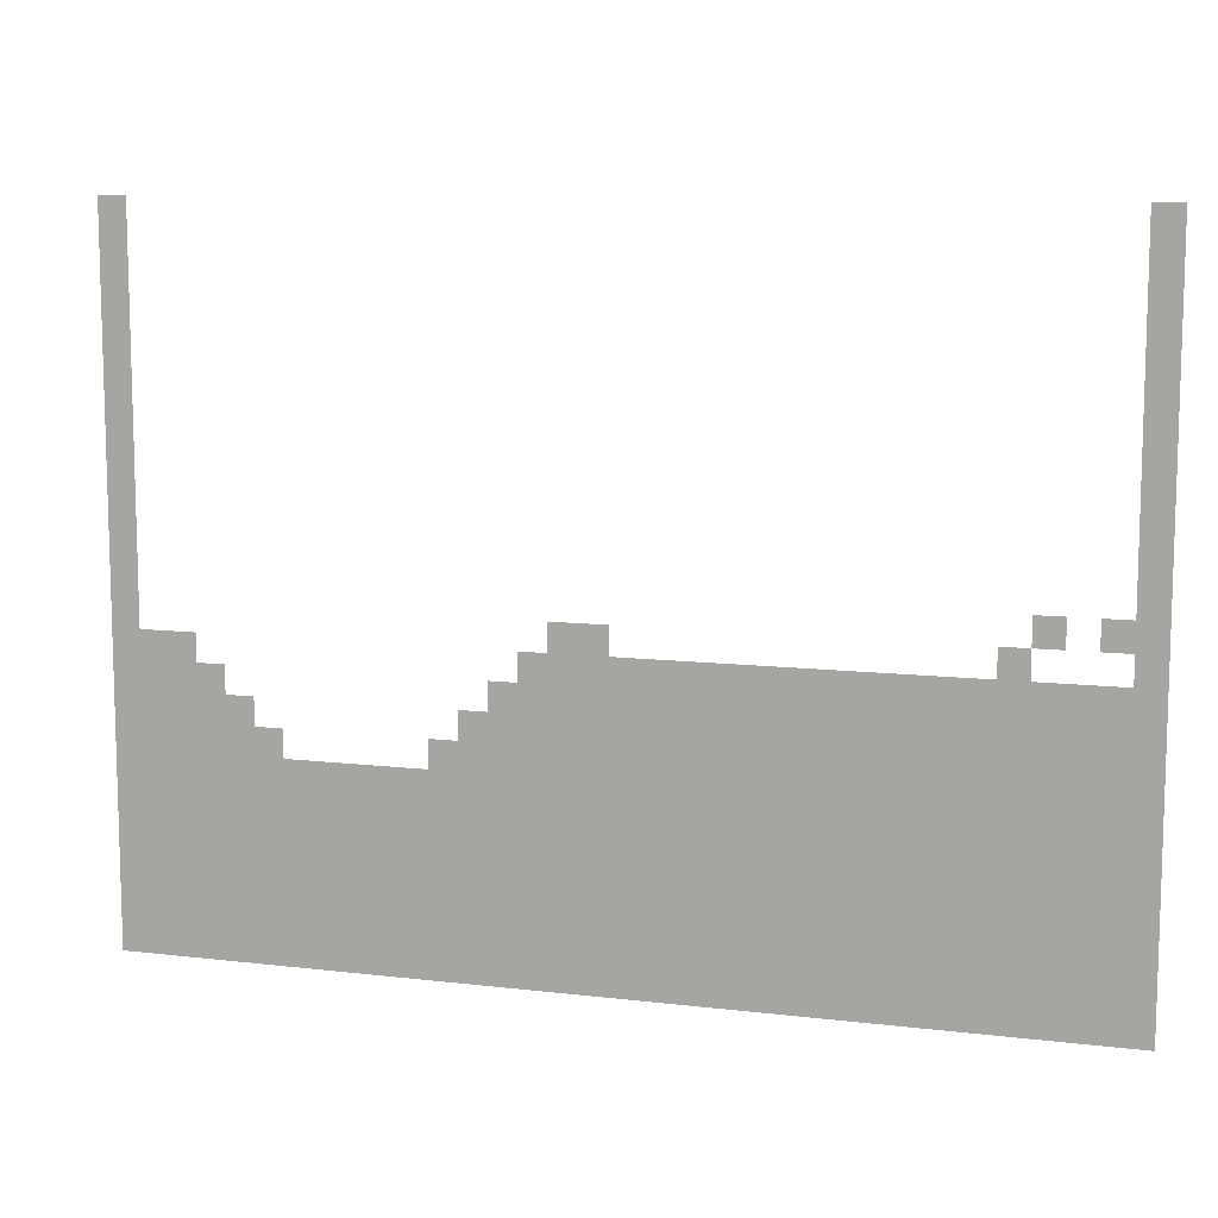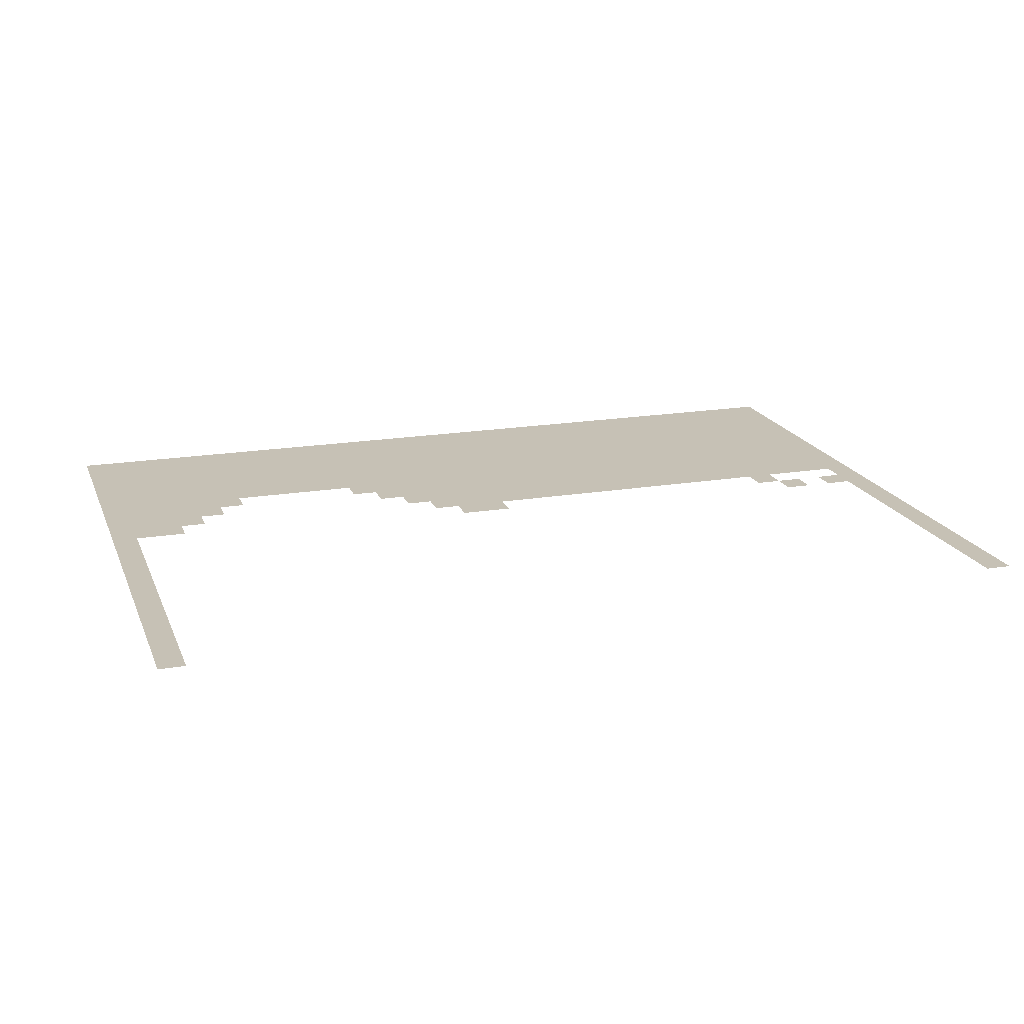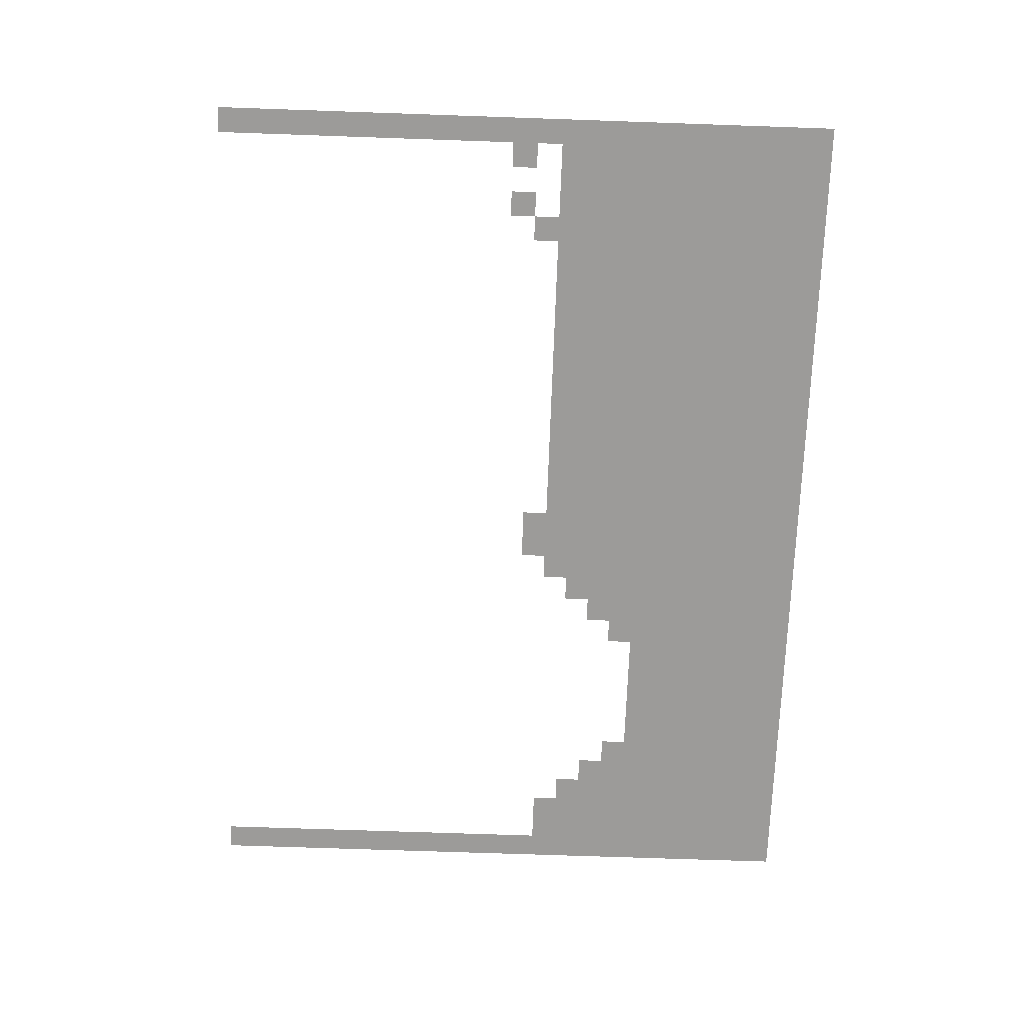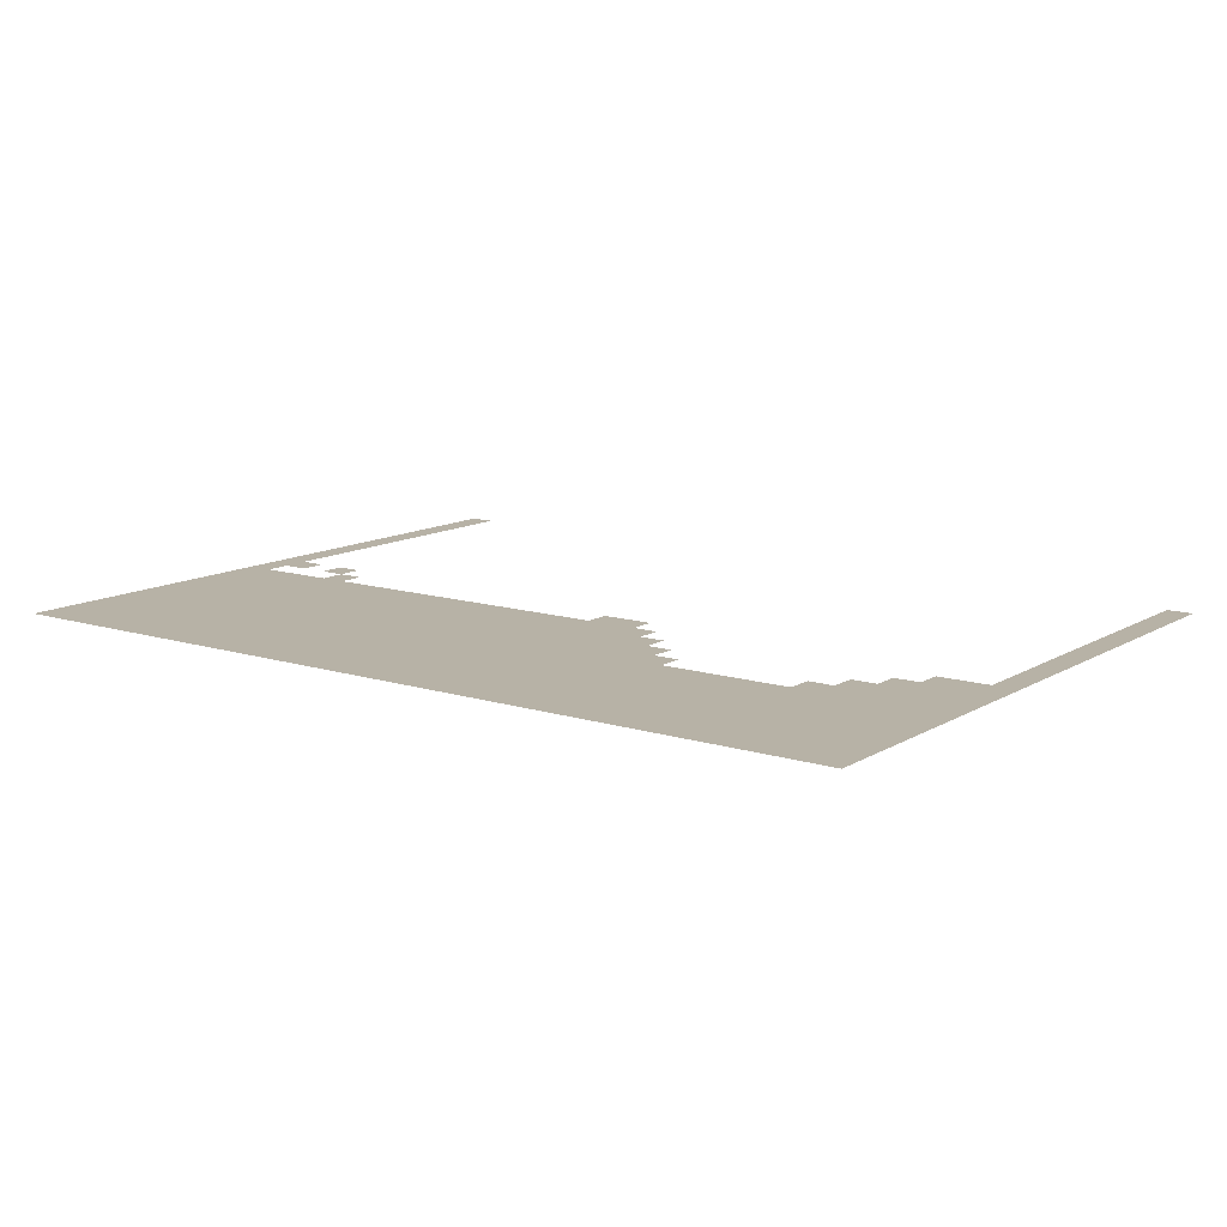
<metadata>
{"format":"obj","ext":"obj","renderer":"f3d","projection":"perspective","resolution":1024,"background":"white","views":[{"elev":10.2,"azim":-163.1,"up":"+Y"},{"elev":18.8,"azim":162.3,"up":"+Z"},{"elev":-69.9,"azim":-92.0,"up":"+Z"},{"elev":12.3,"azim":36.3,"up":"+Z"}]}
</metadata>
<code>
v -2176 -1920 0
v -2304 -1920 0
v -2304 -1792 0
v -2176 -1792 0
v -2432 -1920 0
v -2432 -1792 0
v -2560 -1920 0
v -2560 -1792 0
v -2688 -1920 0
v -2688 -1792 0
v -2816 -1920 0
v -2816 -1792 0
v -2176 -2048 0
v -2304 -2048 0
v -2432 -2048 0
v -2560 -2048 0
v -2688 -2048 0
v -2816 -2048 0
v -2176 -2176 0
v -2304 -2176 0
v -2432 -2176 0
v -2560 -2176 0
v -2688 -2176 0
v -2816 -2176 0
v -2176 -2304 0
v -2304 -2304 0
v -2432 -2304 0
v -2560 -2304 0
v -2688 -2304 0
v -2816 -2304 0
v -2176 -2432 0
v -2304 -2432 0
v -2432 -2432 0
v -2560 -2432 0
v -2688 -2432 0
v -2816 -2432 0
v -2176 -2560 0
v -2304 -2560 0
v -2432 -2560 0
v -2560 -2560 0
v -2688 -2560 0
v -2816 -2560 0
v -2176 -2688 0
v -2304 -2688 0
v -2432 -2688 0
v -2560 -2688 0
v -2688 -2688 0
v -2816 -2688 0
v -2176 -2816 0
v -2304 -2816 0
v -2432 -2816 0
v -2560 -2816 0
v -2688 -2816 0
v -2816 -2816 0
v -2176 -2944 0
v -2304 -2944 0
v -2432 -2944 0
v -2560 -2944 0
v -2688 -2944 0
v -2816 -2944 0
v -2176 -3072 0
v -2304 -3072 0
v -2432 -3072 0
v -2560 -3072 0
v -2688 -3072 0
v -2816 -3072 0
v -2176 -3200 0
v -2304 -3200 0
v -2432 -3200 0
v -2560 -3200 0
v -2688 -3200 0
v -2816 -3200 0
v 0 -128 0
v -128 -128 0
v -128 0 0
v 0 0 0
v -4224 -128 0
v -4352 -128 0
v -4352 0 0
v -4224 0 0
v 0 -256 0
v -128 -256 0
v -4224 -256 0
v -4352 -256 0
v 0 -384 0
v -128 -384 0
v -4224 -384 0
v -4352 -384 0
v 0 -512 0
v -128 -512 0
v -4224 -512 0
v -4352 -512 0
v 0 -640 0
v -128 -640 0
v -4224 -640 0
v -4352 -640 0
v 0 -768 0
v -128 -768 0
v -4224 -768 0
v -4352 -768 0
v 0 -896 0
v -128 -896 0
v -4224 -896 0
v -4352 -896 0
v 0 -1024 0
v -128 -1024 0
v -4224 -1024 0
v -4352 -1024 0
v 0 -1152 0
v -128 -1152 0
v -4224 -1152 0
v -4352 -1152 0
v 0 -1280 0
v -128 -1280 0
v -4224 -1280 0
v -4352 -1280 0
v 0 -1408 0
v -128 -1408 0
v -4224 -1408 0
v -4352 -1408 0
v 0 -1536 0
v -128 -1536 0
v -4224 -1536 0
v -4352 -1536 0
v 0 -1664 0
v -128 -1664 0
v -4224 -1664 0
v -4352 -1664 0
v 0 -1792 0
v -128 -1792 0
v -4224 -1792 0
v -4352 -1792 0
v 0 -1920 0
v -128 -1920 0
v -1792 -1920 0
v -1920 -1920 0
v -1920 -1792 0
v -1792 -1792 0
v -2048 -1920 0
v -2048 -1792 0
v -2944 -1920 0
v -2944 -1792 0
v -3072 -1920 0
v -3072 -1792 0
v -3200 -1920 0
v -3200 -1792 0
v -3328 -1920 0
v -3328 -1792 0
v -3456 -1920 0
v -3456 -1792 0
v -3584 -1920 0
v -3584 -1792 0
v -3712 -1920 0
v -3712 -1792 0
v -3840 -1920 0
v -3840 -1792 0
v -3968 -1920 0
v -3968 -1792 0
v -4096 -1920 0
v -4096 -1792 0
v -4224 -1920 0
v -4352 -1920 0
v 0 -2048 0
v -128 -2048 0
v -256 -2048 0
v -256 -1920 0
v -384 -2048 0
v -384 -1920 0
v -512 -2048 0
v -512 -1920 0
v -1664 -2048 0
v -1792 -2048 0
v -1664 -1920 0
v -1920 -2048 0
v -2048 -2048 0
v -2944 -2048 0
v -3072 -2048 0
v -3200 -2048 0
v -3328 -2048 0
v -3456 -2048 0
v -3584 -2048 0
v -3712 -2048 0
v -3840 -2048 0
v -3968 -2048 0
v -4096 -2048 0
v -4224 -2048 0
v -4352 -2048 0
v 0 -2176 0
v -128 -2176 0
v -256 -2176 0
v -384 -2176 0
v -512 -2176 0
v -640 -2176 0
v -640 -2048 0
v -1536 -2176 0
v -1664 -2176 0
v -1536 -2048 0
v -1792 -2176 0
v -1920 -2176 0
v -2048 -2176 0
v -2944 -2176 0
v -3072 -2176 0
v -3200 -2176 0
v -3328 -2176 0
v -3456 -2176 0
v -3584 -2176 0
v -3712 -2176 0
v -3840 -2176 0
v -3968 -2176 0
v -4096 -2176 0
v -4224 -2176 0
v -4352 -2176 0
v 0 -2304 0
v -128 -2304 0
v -256 -2304 0
v -384 -2304 0
v -512 -2304 0
v -640 -2304 0
v -768 -2304 0
v -768 -2176 0
v -1408 -2304 0
v -1536 -2304 0
v -1408 -2176 0
v -1664 -2304 0
v -1792 -2304 0
v -1920 -2304 0
v -2048 -2304 0
v -2944 -2304 0
v -3072 -2304 0
v -3200 -2304 0
v -3328 -2304 0
v -3456 -2304 0
v -3584 -2304 0
v -3712 -2304 0
v -3840 -2304 0
v -3968 -2304 0
v -4096 -2304 0
v -4224 -2304 0
v -4352 -2304 0
v 0 -2432 0
v -128 -2432 0
v -256 -2432 0
v -384 -2432 0
v -512 -2432 0
v -640 -2432 0
v -768 -2432 0
v -896 -2432 0
v -896 -2304 0
v -1024 -2432 0
v -1024 -2304 0
v -1152 -2432 0
v -1152 -2304 0
v -1280 -2432 0
v -1280 -2304 0
v -1408 -2432 0
v -1536 -2432 0
v -1664 -2432 0
v -1792 -2432 0
v -1920 -2432 0
v -2048 -2432 0
v -2944 -2432 0
v -3072 -2432 0
v -3200 -2432 0
v -3328 -2432 0
v -3456 -2432 0
v -3584 -2432 0
v -3712 -2432 0
v -3840 -2432 0
v -3968 -2432 0
v -4096 -2432 0
v -4224 -2432 0
v -4352 -2432 0
v 0 -2560 0
v -128 -2560 0
v -256 -2560 0
v -384 -2560 0
v -512 -2560 0
v -640 -2560 0
v -768 -2560 0
v -896 -2560 0
v -1024 -2560 0
v -1152 -2560 0
v -1280 -2560 0
v -1408 -2560 0
v -1536 -2560 0
v -1664 -2560 0
v -1792 -2560 0
v -1920 -2560 0
v -2048 -2560 0
v -2944 -2560 0
v -3072 -2560 0
v -3200 -2560 0
v -3328 -2560 0
v -3456 -2560 0
v -3584 -2560 0
v -3712 -2560 0
v -3840 -2560 0
v -3968 -2560 0
v -4096 -2560 0
v -4224 -2560 0
v -4352 -2560 0
v 0 -2688 0
v -128 -2688 0
v -256 -2688 0
v -384 -2688 0
v -512 -2688 0
v -640 -2688 0
v -768 -2688 0
v -896 -2688 0
v -1024 -2688 0
v -1152 -2688 0
v -1280 -2688 0
v -1408 -2688 0
v -1536 -2688 0
v -1664 -2688 0
v -1792 -2688 0
v -1920 -2688 0
v -2048 -2688 0
v -2944 -2688 0
v -3072 -2688 0
v -3200 -2688 0
v -3328 -2688 0
v -3456 -2688 0
v -3584 -2688 0
v -3712 -2688 0
v -3840 -2688 0
v -3968 -2688 0
v -4096 -2688 0
v -4224 -2688 0
v -4352 -2688 0
v 0 -2816 0
v -128 -2816 0
v -256 -2816 0
v -384 -2816 0
v -512 -2816 0
v -640 -2816 0
v -768 -2816 0
v -896 -2816 0
v -1024 -2816 0
v -1152 -2816 0
v -1280 -2816 0
v -1408 -2816 0
v -1536 -2816 0
v -1664 -2816 0
v -1792 -2816 0
v -1920 -2816 0
v -2048 -2816 0
v -2944 -2816 0
v -3072 -2816 0
v -3200 -2816 0
v -3328 -2816 0
v -3456 -2816 0
v -3584 -2816 0
v -3712 -2816 0
v -3840 -2816 0
v -3968 -2816 0
v -4096 -2816 0
v -4224 -2816 0
v -4352 -2816 0
v 0 -2944 0
v -128 -2944 0
v -256 -2944 0
v -384 -2944 0
v -512 -2944 0
v -640 -2944 0
v -768 -2944 0
v -896 -2944 0
v -1024 -2944 0
v -1152 -2944 0
v -1280 -2944 0
v -1408 -2944 0
v -1536 -2944 0
v -1664 -2944 0
v -1792 -2944 0
v -1920 -2944 0
v -2048 -2944 0
v -2944 -2944 0
v -3072 -2944 0
v -3200 -2944 0
v -3328 -2944 0
v -3456 -2944 0
v -3584 -2944 0
v -3712 -2944 0
v -3840 -2944 0
v -3968 -2944 0
v -4096 -2944 0
v -4224 -2944 0
v -4352 -2944 0
v 0 -3072 0
v -128 -3072 0
v -256 -3072 0
v -384 -3072 0
v -512 -3072 0
v -640 -3072 0
v -768 -3072 0
v -896 -3072 0
v -1024 -3072 0
v -1152 -3072 0
v -1280 -3072 0
v -1408 -3072 0
v -1536 -3072 0
v -1664 -3072 0
v -1792 -3072 0
v -1920 -3072 0
v -2048 -3072 0
v -2944 -3072 0
v -3072 -3072 0
v -3200 -3072 0
v -3328 -3072 0
v -3456 -3072 0
v -3584 -3072 0
v -3712 -3072 0
v -3840 -3072 0
v -3968 -3072 0
v -4096 -3072 0
v -4224 -3072 0
v -4352 -3072 0
v 0 -3200 0
v -128 -3200 0
v -256 -3200 0
v -384 -3200 0
v -512 -3200 0
v -640 -3200 0
v -768 -3200 0
v -896 -3200 0
v -1024 -3200 0
v -1152 -3200 0
v -1280 -3200 0
v -1408 -3200 0
v -1536 -3200 0
v -1664 -3200 0
v -1792 -3200 0
v -1920 -3200 0
v -2048 -3200 0
v -2944 -3200 0
v -3072 -3200 0
v -3200 -3200 0
v -3328 -3200 0
v -3456 -3200 0
v -3584 -3200 0
v -3712 -3200 0
v -3840 -3200 0
v -3968 -3200 0
v -4096 -3200 0
v -4224 -3200 0
v -4352 -3200 0
v -3840 -1664 0
v -3968 -1664 0
v -3968 -1536 0
v -3840 -1536 0
v -4096 -1664 0
v -4096 -1536 0
v -2048 -1664 0
v -1920 -1664 0
v -2176 -1664 0
v -3712 -1664 0
v -256 -1792 0
v -384 -1792 0
g mesh_0002
f 1 2 3 4
f 2 5 6 3
f 5 7 8 6
f 7 9 10 8
f 9 11 12 10
f 13 14 2 1
f 14 15 5 2
f 15 16 7 5
f 16 17 9 7
f 17 18 11 9
f 19 20 14 13
f 20 21 15 14
f 21 22 16 15
f 22 23 17 16
f 23 24 18 17
f 25 26 20 19
f 26 27 21 20
f 27 28 22 21
f 28 29 23 22
f 29 30 24 23
f 31 32 26 25
f 32 33 27 26
f 33 34 28 27
f 34 35 29 28
f 35 36 30 29
f 37 38 32 31
f 38 39 33 32
f 39 40 34 33
f 40 41 35 34
f 41 42 36 35
f 43 44 38 37
f 44 45 39 38
f 45 46 40 39
f 46 47 41 40
f 47 48 42 41
f 49 50 44 43
f 50 51 45 44
f 51 52 46 45
f 52 53 47 46
f 53 54 48 47
f 55 56 50 49
f 56 57 51 50
f 57 58 52 51
f 58 59 53 52
f 59 60 54 53
f 61 62 56 55
f 62 63 57 56
f 63 64 58 57
f 64 65 59 58
f 65 66 60 59
f 67 68 62 61
f 68 69 63 62
f 69 70 64 63
f 70 71 65 64
f 71 72 66 65
g mesh_0003
f 73 74 75 76
f 77 78 79 80
f 81 82 74 73
f 83 84 78 77
f 85 86 82 81
f 87 88 84 83
f 89 90 86 85
f 91 92 88 87
f 93 94 90 89
f 95 96 92 91
f 97 98 94 93
f 99 100 96 95
f 101 102 98 97
f 103 104 100 99
f 105 106 102 101
f 107 108 104 103
f 109 110 106 105
f 111 112 108 107
f 113 114 110 109
f 115 116 112 111
f 117 118 114 113
f 119 120 116 115
f 121 122 118 117
f 123 124 120 119
f 125 126 122 121
f 127 128 124 123
f 129 130 126 125
f 131 132 128 127
f 133 134 130 129
f 135 136 137 138
f 136 139 140 137
f 139 1 4 140
f 1 2 3 4
f 11 141 142 12
f 141 143 144 142
f 143 145 146 144
f 145 147 148 146
f 147 149 150 148
f 149 151 152 150
f 151 153 154 152
f 153 155 156 154
f 155 157 158 156
f 157 159 160 158
f 159 161 131 160
f 161 162 132 131
f 163 164 134 133
f 164 165 166 134
f 165 167 168 166
f 167 169 170 168
f 171 172 135 173
f 172 174 136 135
f 174 175 139 136
f 175 13 1 139
f 13 14 2 1
f 18 176 141 11
f 176 177 143 141
f 177 178 145 143
f 178 179 147 145
f 179 180 149 147
f 180 181 151 149
f 181 182 153 151
f 182 183 155 153
f 183 184 157 155
f 184 185 159 157
f 185 186 161 159
f 186 187 162 161
f 188 189 164 163
f 189 190 165 164
f 190 191 167 165
f 191 192 169 167
f 192 193 194 169
f 195 196 171 197
f 196 198 172 171
f 198 199 174 172
f 199 200 175 174
f 200 19 13 175
f 19 20 14 13
f 24 201 176 18
f 201 202 177 176
f 202 203 178 177
f 203 204 179 178
f 204 205 180 179
f 205 206 181 180
f 206 207 182 181
f 207 208 183 182
f 208 209 184 183
f 209 210 185 184
f 210 211 186 185
f 211 212 187 186
f 213 214 189 188
f 214 215 190 189
f 215 216 191 190
f 216 217 192 191
f 217 218 193 192
f 218 219 220 193
f 221 222 195 223
f 222 224 196 195
f 224 225 198 196
f 225 226 199 198
f 226 227 200 199
f 227 25 19 200
f 25 26 20 19
f 30 228 201 24
f 228 229 202 201
f 229 230 203 202
f 230 231 204 203
f 231 232 205 204
f 232 233 206 205
f 233 234 207 206
f 234 235 208 207
f 235 236 209 208
f 236 237 210 209
f 237 238 211 210
f 238 239 212 211
f 240 241 214 213
f 241 242 215 214
f 242 243 216 215
f 243 244 217 216
f 244 245 218 217
f 245 246 219 218
f 246 247 248 219
f 247 249 250 248
f 249 251 252 250
f 251 253 254 252
f 253 255 221 254
f 255 256 222 221
f 256 257 224 222
f 257 258 225 224
f 258 259 226 225
f 259 260 227 226
f 260 31 25 227
f 31 32 26 25
f 36 261 228 30
f 261 262 229 228
f 262 263 230 229
f 263 264 231 230
f 264 265 232 231
f 265 266 233 232
f 266 267 234 233
f 267 268 235 234
f 268 269 236 235
f 269 270 237 236
f 270 271 238 237
f 271 272 239 238
f 273 274 241 240
f 274 275 242 241
f 275 276 243 242
f 276 277 244 243
f 277 278 245 244
f 278 279 246 245
f 279 280 247 246
f 280 281 249 247
f 281 282 251 249
f 282 283 253 251
f 283 284 255 253
f 284 285 256 255
f 285 286 257 256
f 286 287 258 257
f 287 288 259 258
f 288 289 260 259
f 289 37 31 260
f 37 38 32 31
f 42 290 261 36
f 290 291 262 261
f 291 292 263 262
f 292 293 264 263
f 293 294 265 264
f 294 295 266 265
f 295 296 267 266
f 296 297 268 267
f 297 298 269 268
f 298 299 270 269
f 299 300 271 270
f 300 301 272 271
f 302 303 274 273
f 303 304 275 274
f 304 305 276 275
f 305 306 277 276
f 306 307 278 277
f 307 308 279 278
f 308 309 280 279
f 309 310 281 280
f 310 311 282 281
f 311 312 283 282
f 312 313 284 283
f 313 314 285 284
f 314 315 286 285
f 315 316 287 286
f 316 317 288 287
f 317 318 289 288
f 318 43 37 289
f 43 44 38 37
f 48 319 290 42
f 319 320 291 290
f 320 321 292 291
f 321 322 293 292
f 322 323 294 293
f 323 324 295 294
f 324 325 296 295
f 325 326 297 296
f 326 327 298 297
f 327 328 299 298
f 328 329 300 299
f 329 330 301 300
f 331 332 303 302
f 332 333 304 303
f 333 334 305 304
f 334 335 306 305
f 335 336 307 306
f 336 337 308 307
f 337 338 309 308
f 338 339 310 309
f 339 340 311 310
f 340 341 312 311
f 341 342 313 312
f 342 343 314 313
f 343 344 315 314
f 344 345 316 315
f 345 346 317 316
f 346 347 318 317
f 347 49 43 318
f 49 50 44 43
f 54 348 319 48
f 348 349 320 319
f 349 350 321 320
f 350 351 322 321
f 351 352 323 322
f 352 353 324 323
f 353 354 325 324
f 354 355 326 325
f 355 356 327 326
f 356 357 328 327
f 357 358 329 328
f 358 359 330 329
f 360 361 332 331
f 361 362 333 332
f 362 363 334 333
f 363 364 335 334
f 364 365 336 335
f 365 366 337 336
f 366 367 338 337
f 367 368 339 338
f 368 369 340 339
f 369 370 341 340
f 370 371 342 341
f 371 372 343 342
f 372 373 344 343
f 373 374 345 344
f 374 375 346 345
f 375 376 347 346
f 376 55 49 347
f 55 56 50 49
f 60 377 348 54
f 377 378 349 348
f 378 379 350 349
f 379 380 351 350
f 380 381 352 351
f 381 382 353 352
f 382 383 354 353
f 383 384 355 354
f 384 385 356 355
f 385 386 357 356
f 386 387 358 357
f 387 388 359 358
f 389 390 361 360
f 390 391 362 361
f 391 392 363 362
f 392 393 364 363
f 393 394 365 364
f 394 395 366 365
f 395 396 367 366
f 396 397 368 367
f 397 398 369 368
f 398 399 370 369
f 399 400 371 370
f 400 401 372 371
f 401 402 373 372
f 402 403 374 373
f 403 404 375 374
f 404 405 376 375
f 405 61 55 376
f 61 62 56 55
f 66 406 377 60
f 406 407 378 377
f 407 408 379 378
f 408 409 380 379
f 409 410 381 380
f 410 411 382 381
f 411 412 383 382
f 412 413 384 383
f 413 414 385 384
f 414 415 386 385
f 415 416 387 386
f 416 417 388 387
f 418 419 390 389
f 419 420 391 390
f 420 421 392 391
f 421 422 393 392
f 422 423 394 393
f 423 424 395 394
f 424 425 396 395
f 425 426 397 396
f 426 427 398 397
f 427 428 399 398
f 428 429 400 399
f 429 430 401 400
f 430 431 402 401
f 431 432 403 402
f 432 433 404 403
f 433 434 405 404
f 434 67 61 405
f 67 68 62 61
f 72 435 406 66
f 435 436 407 406
f 436 437 408 407
f 437 438 409 408
f 438 439 410 409
f 439 440 411 410
f 440 441 412 411
f 441 442 413 412
f 442 443 414 413
f 443 444 415 414
f 444 445 416 415
f 445 446 417 416
g mesh_0004
f 2 5 6 3
f 5 7 8 6
f 7 9 10 8
f 9 11 12 10
g mesh_0005
f 447 448 449 450
f 451 127 123 452
g mesh_0006
f 447 448 449 450
f 451 127 123 452
g mesh_0007
f 137 140 453 454
f 140 4 455 453
f 154 156 447 456
f 134 166 457 130
f 166 168 458 457

</code>
